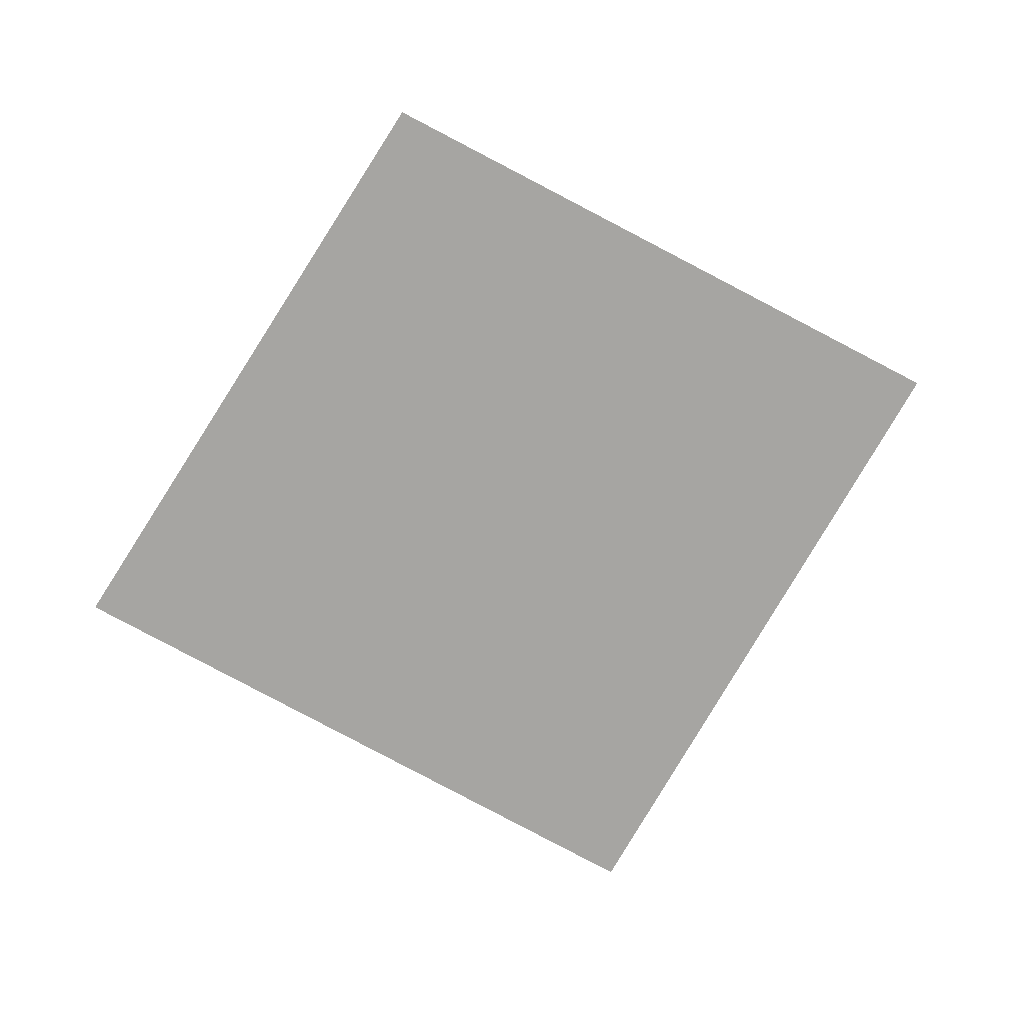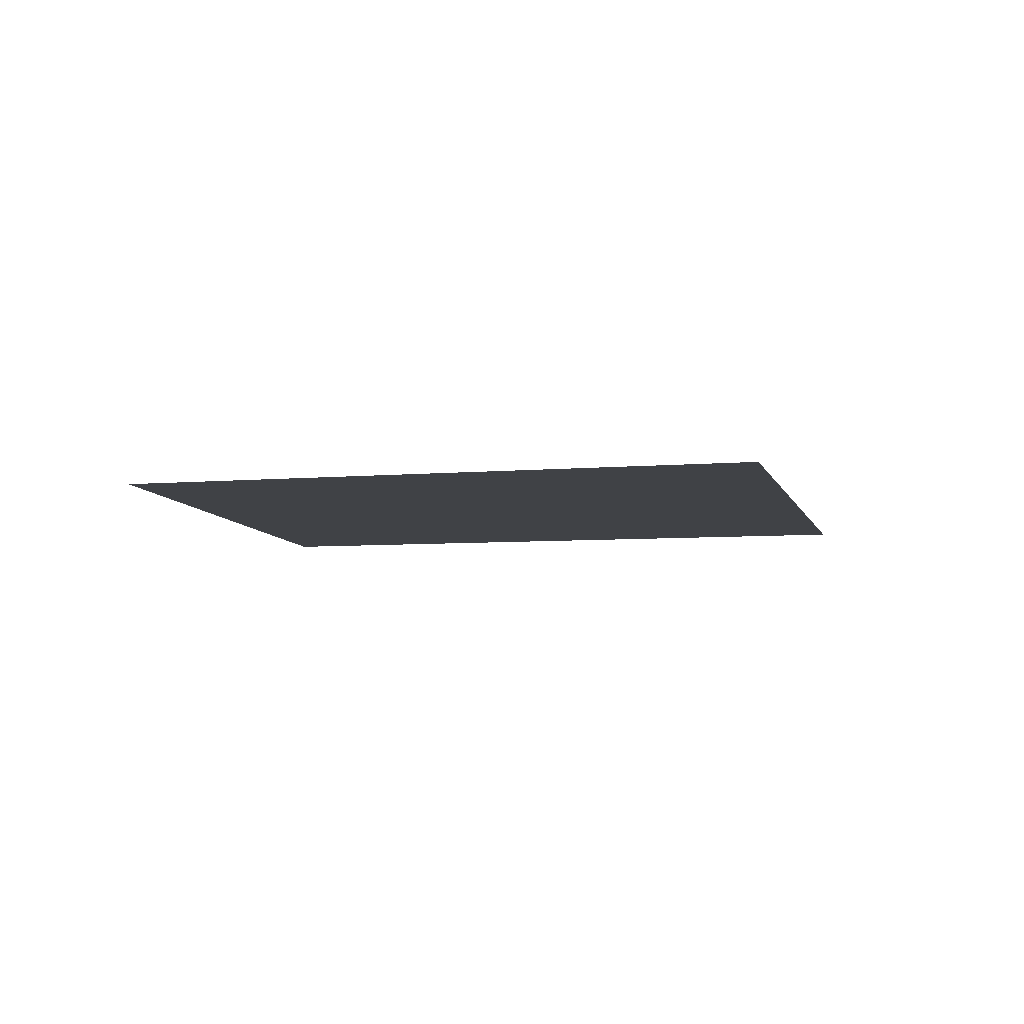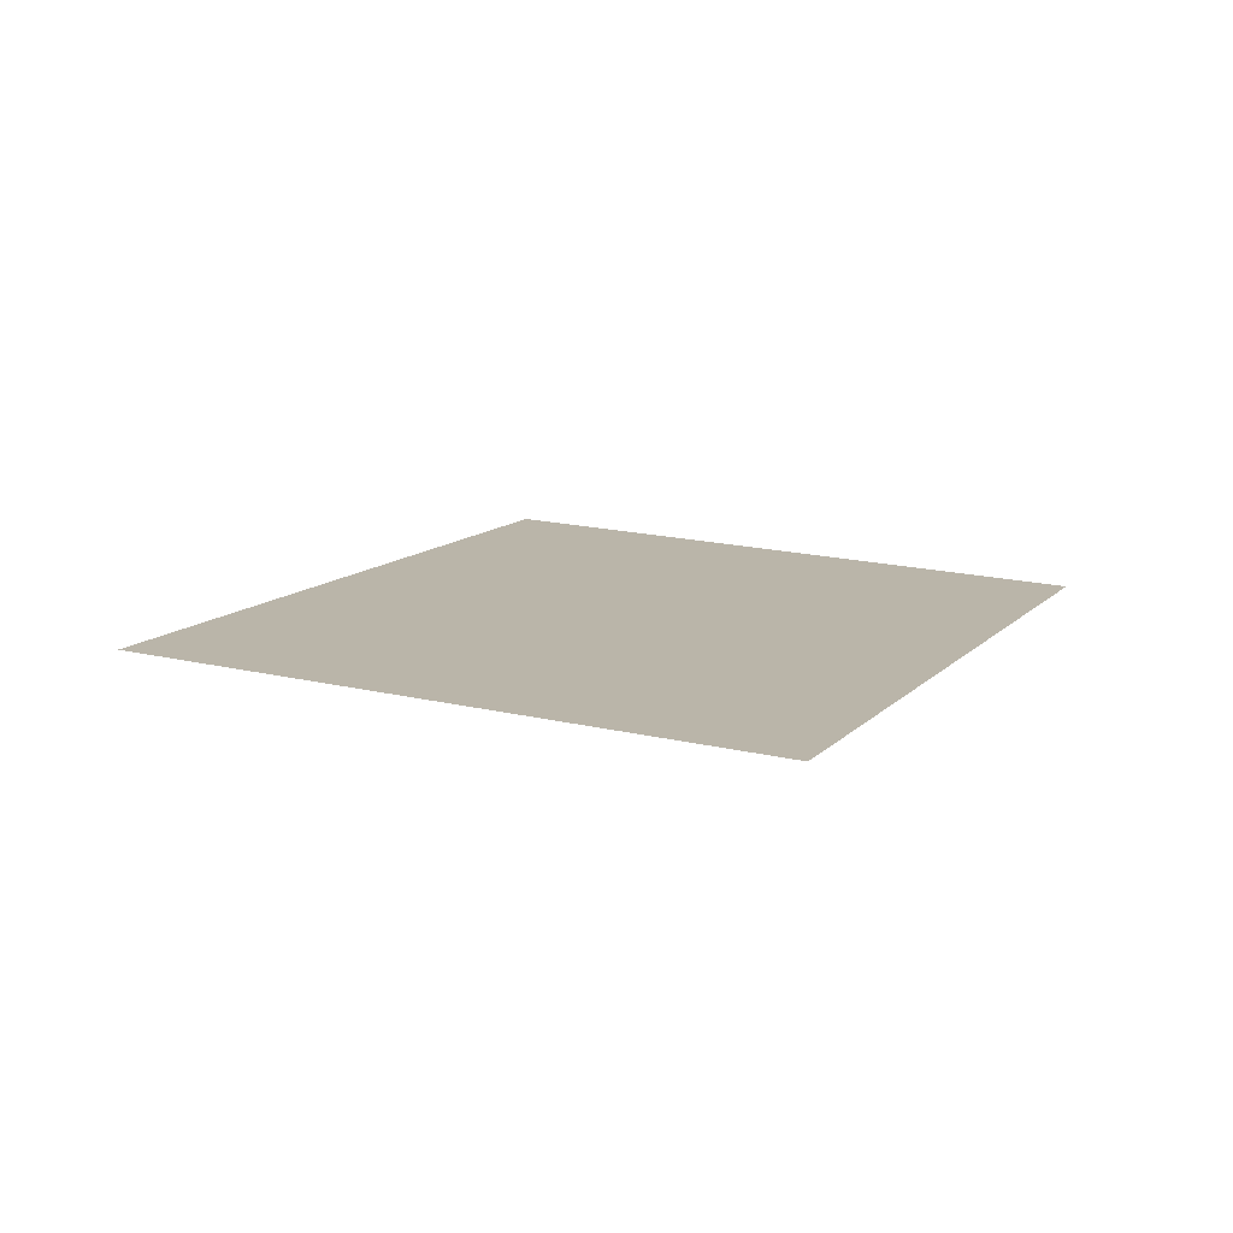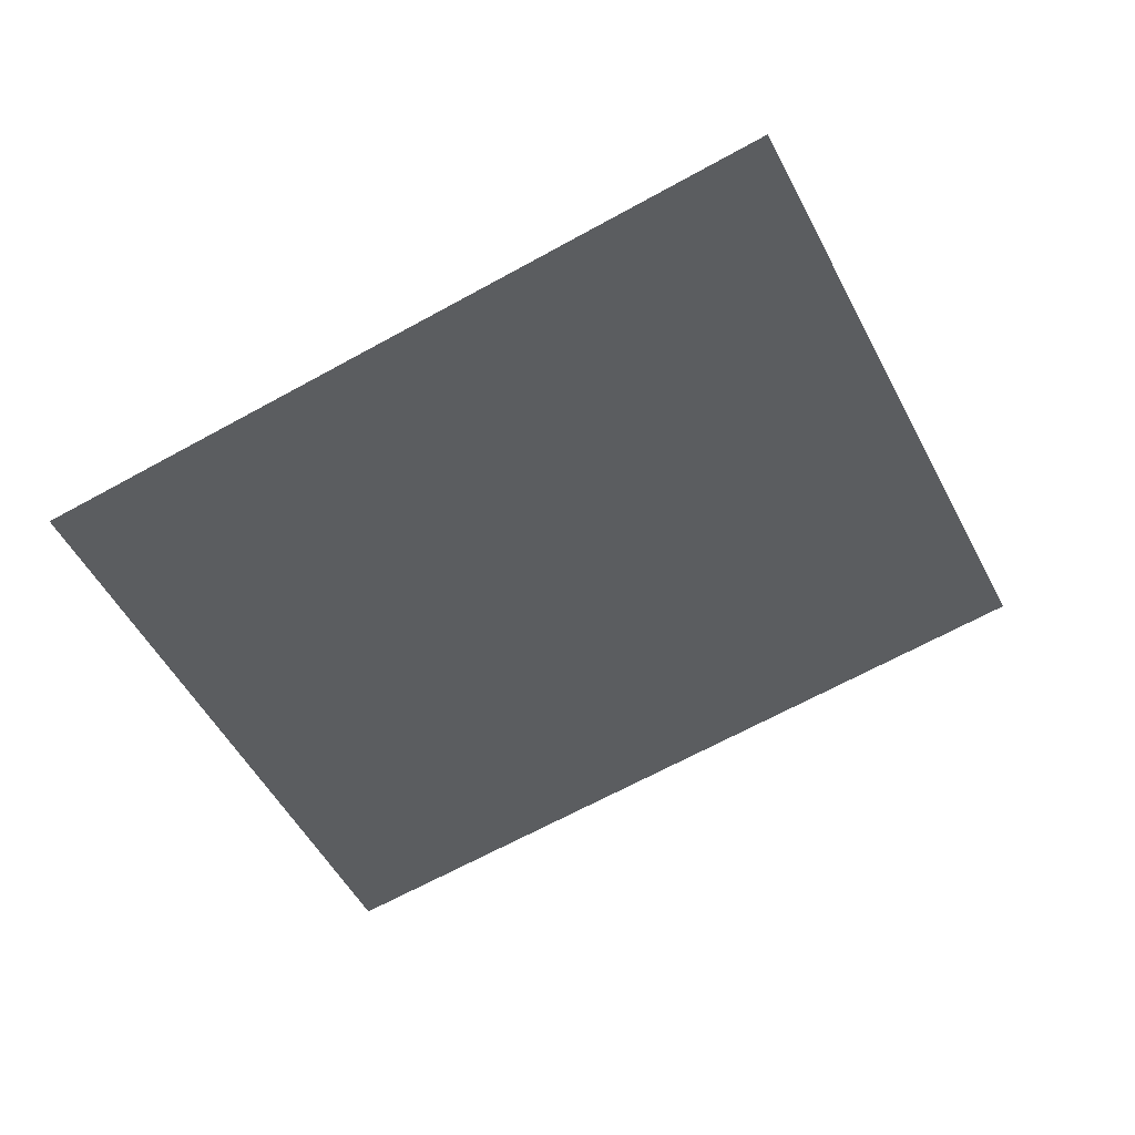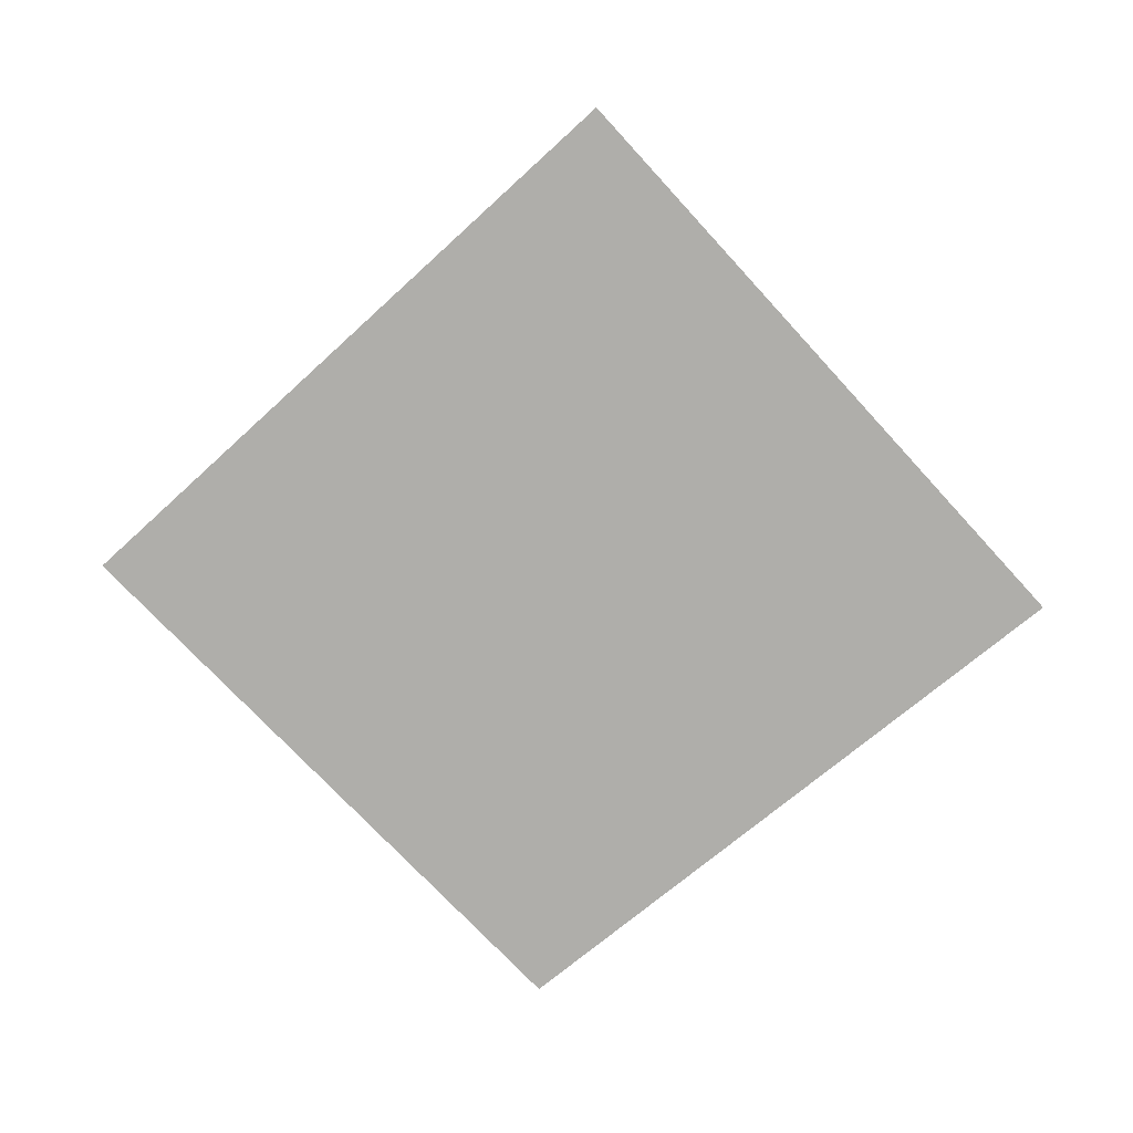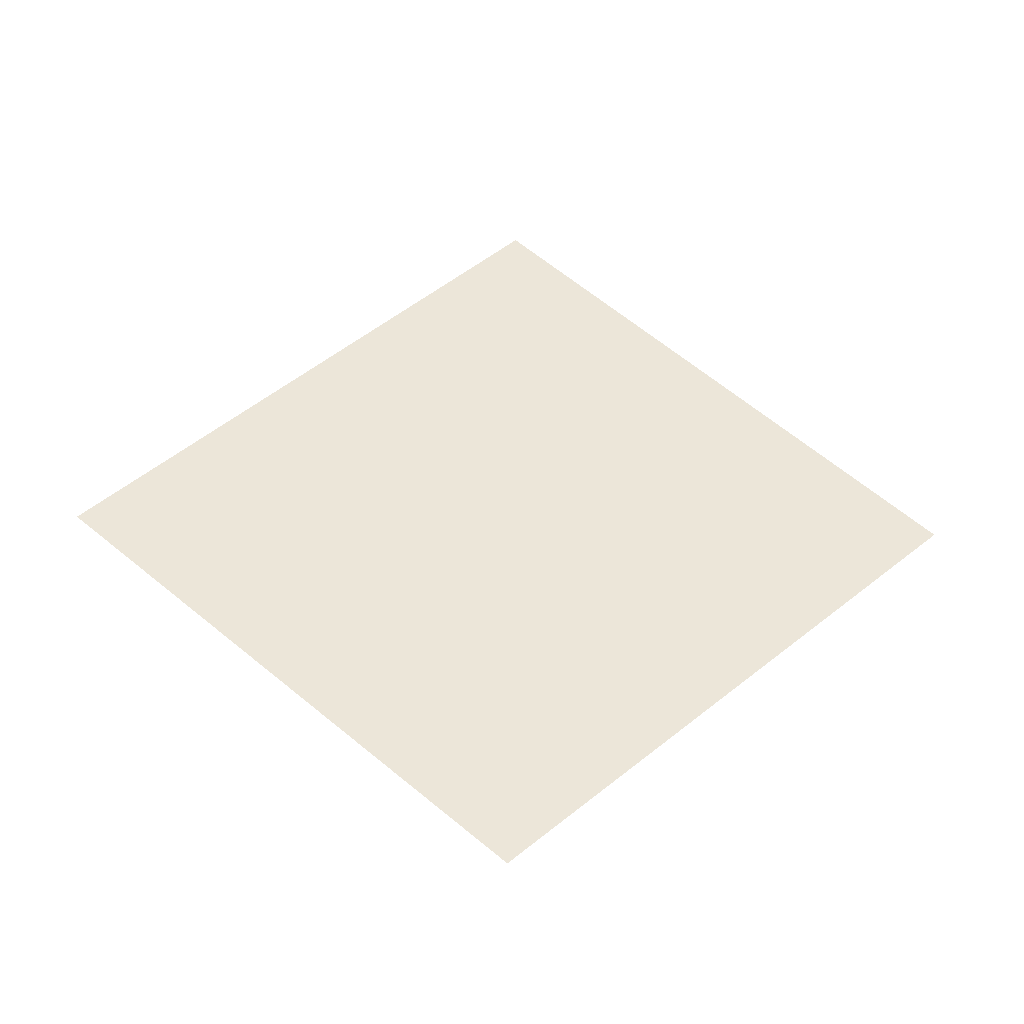
<metadata>
{"format":"obj","ext":"obj","renderer":"f3d","projection":"perspective","resolution":1024,"background":"white","views":[{"elev":-73.8,"azim":-52.4,"up":"+Y"},{"elev":-6.5,"azim":-9.8,"up":"+Y"},{"elev":13.6,"azim":-173.0,"up":"+Y"},{"elev":48.4,"azim":-15.0,"up":"+Z"},{"elev":-77.6,"azim":109.2,"up":"+Y"},{"elev":48.7,"azim":-66.6,"up":"+Y"}]}
</metadata>
<code>
v 4403 51.2 -38.4
v 4486 51.2 0
v 4435 51.2 -128
v 4525 51.2 -89.6
v 4435 51.2 -128
v 4486 51.2 0
f 1 2 3
f 4 5 6

</code>
